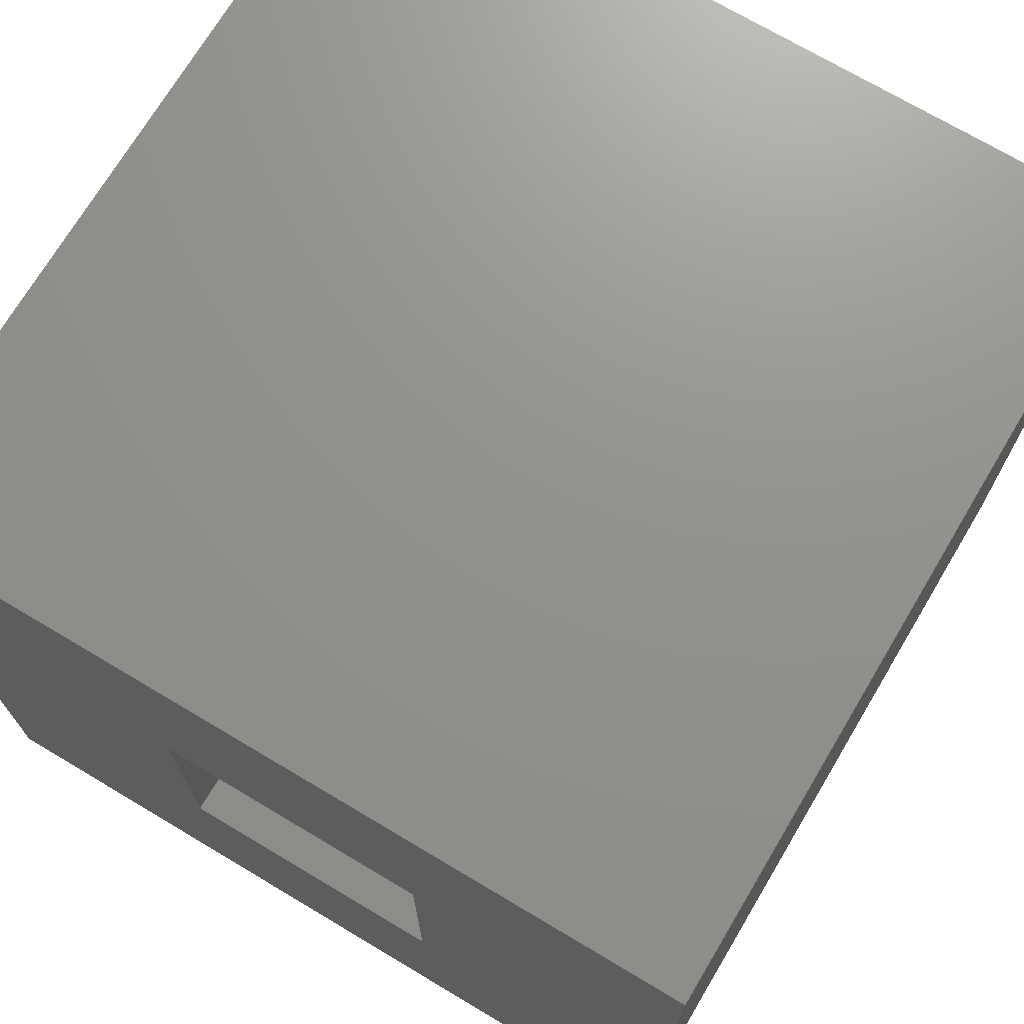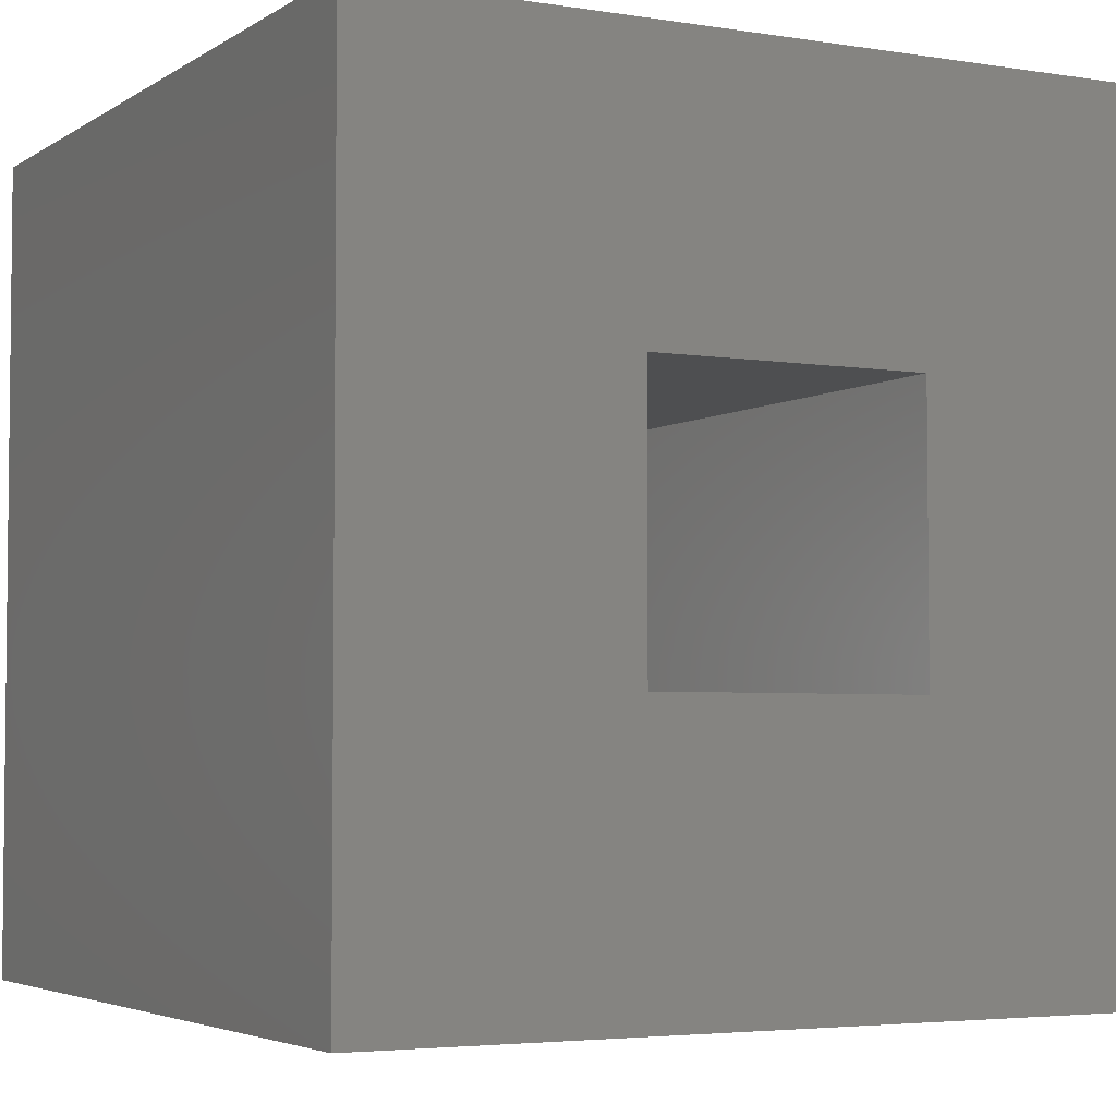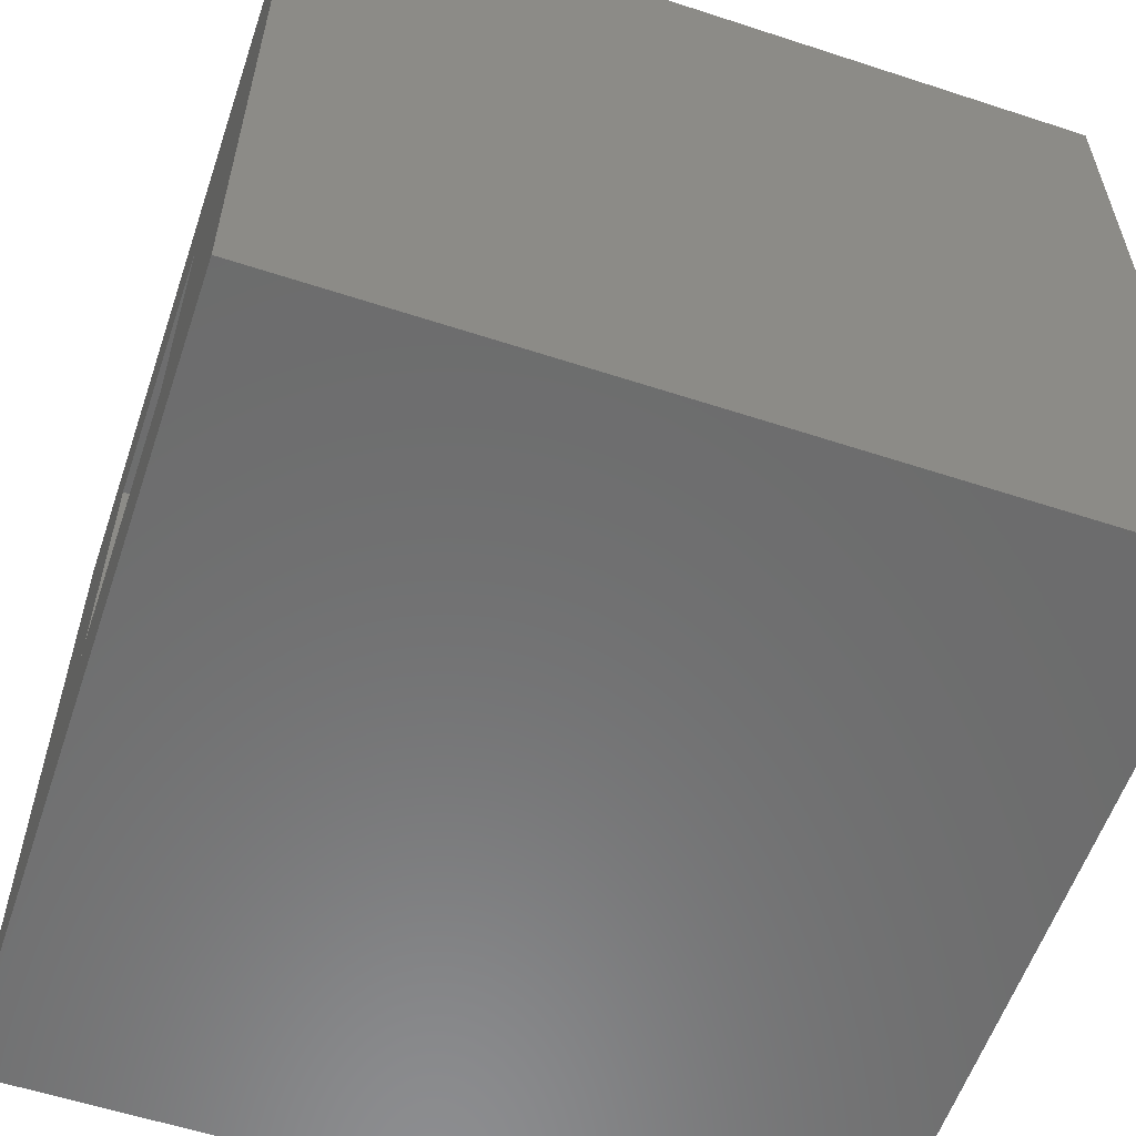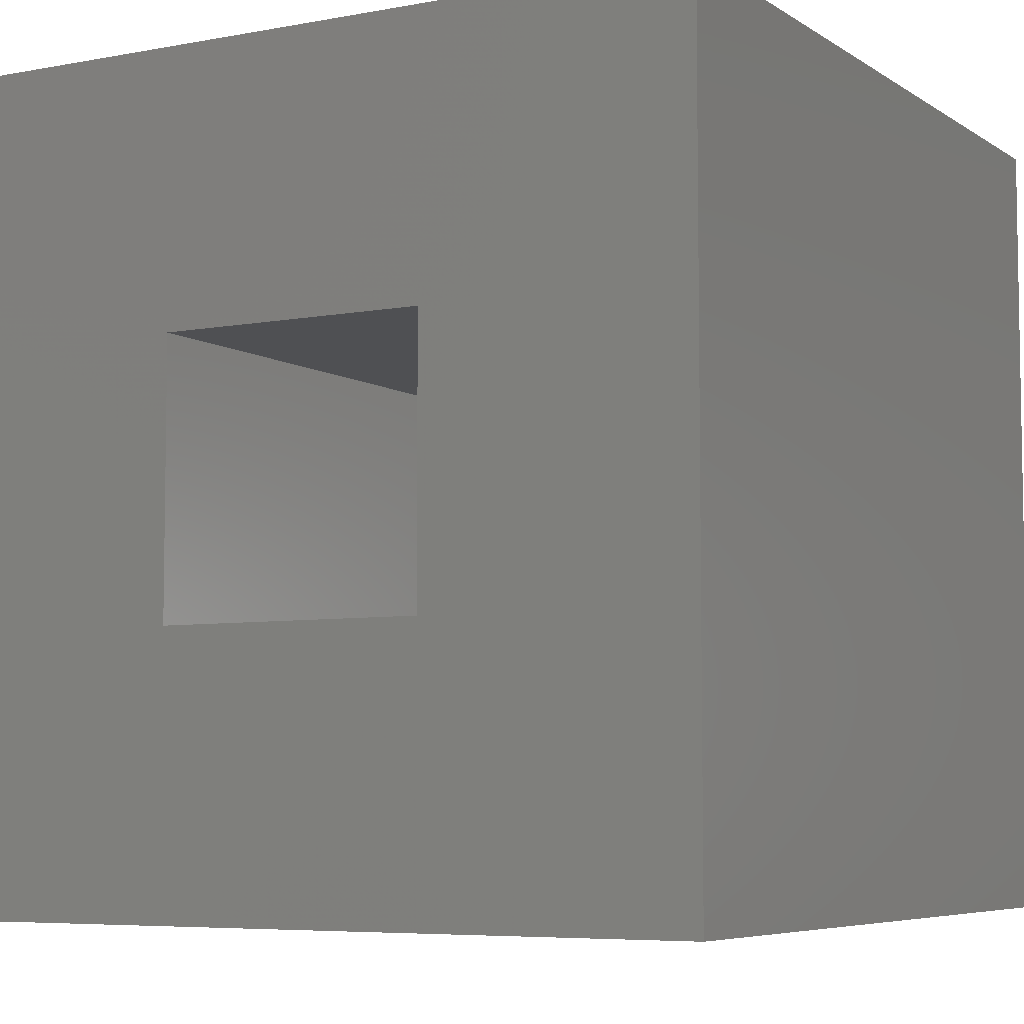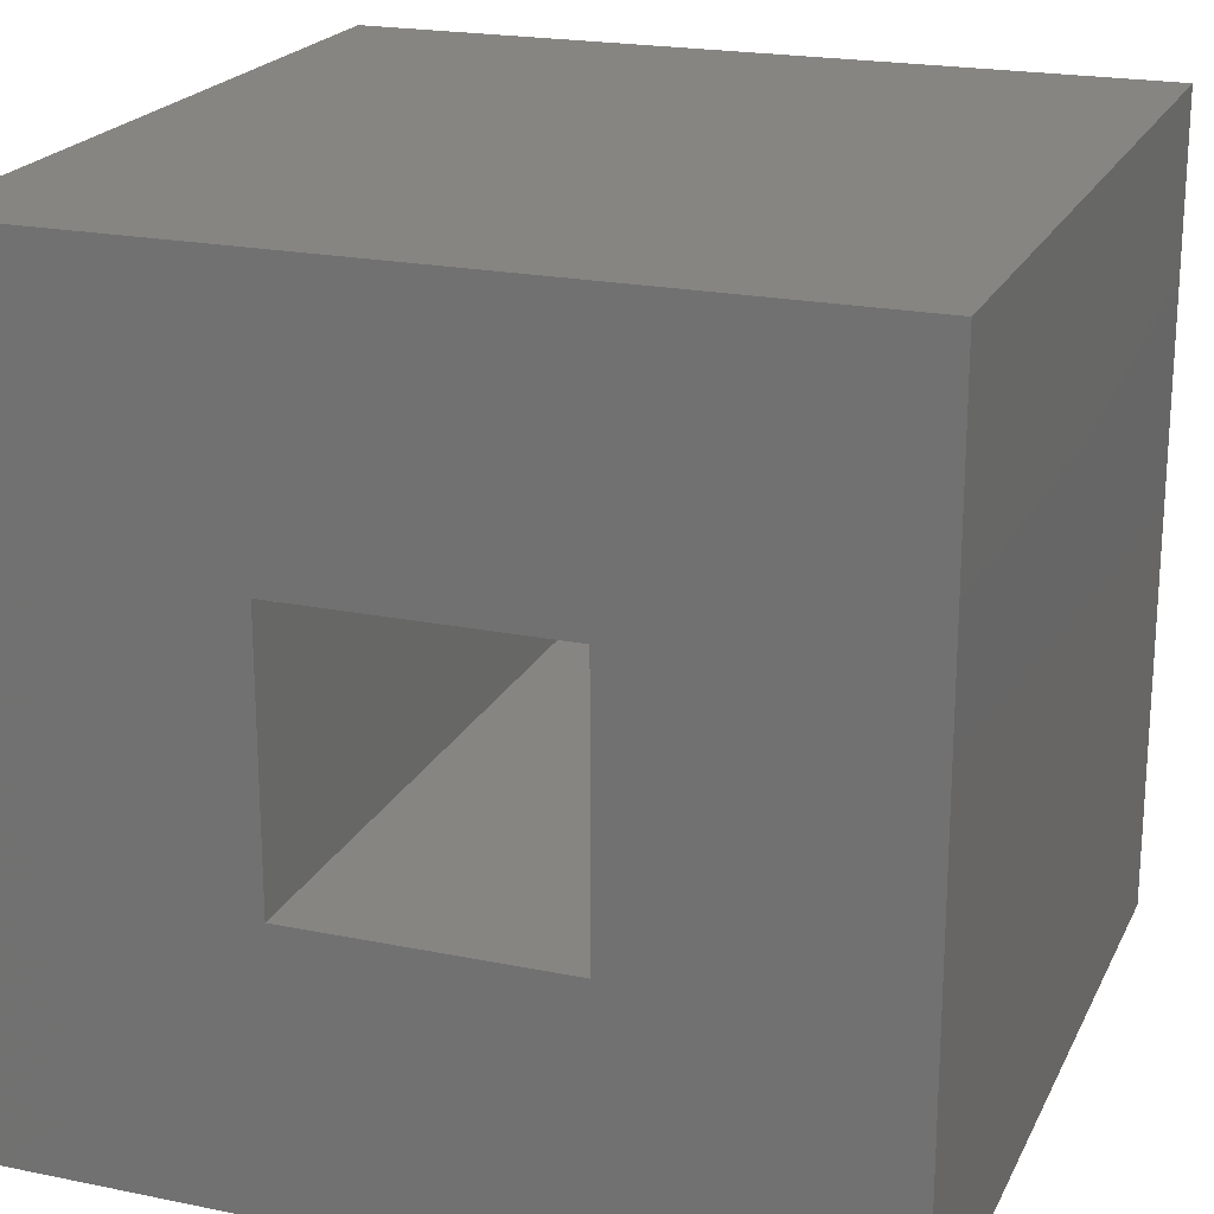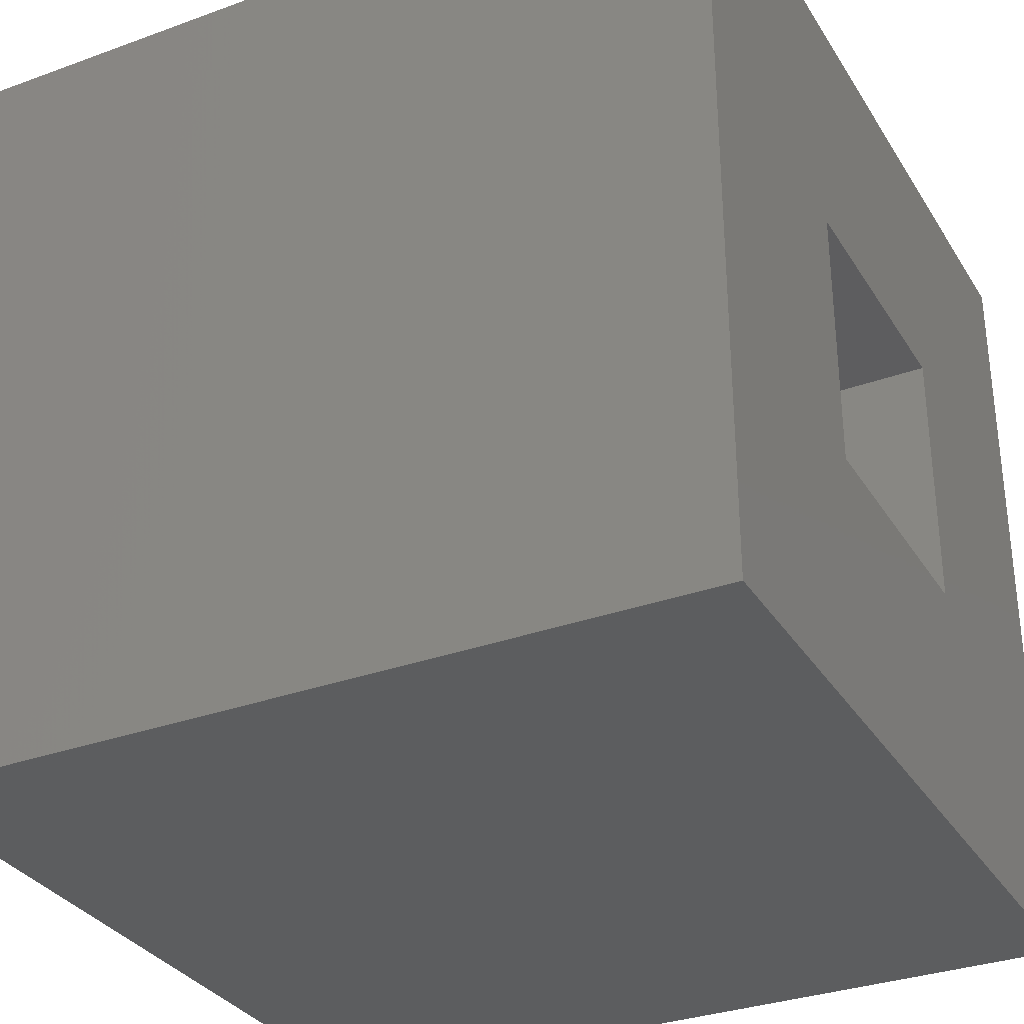
<metadata>
{"format":"stl","ext":"stl","renderer":"f3d","projection":"perspective","resolution":1024,"background":"white","views":[{"elev":71.7,"azim":-59.2,"up":"+Y"},{"elev":-4.0,"azim":62.0,"up":"+Y"},{"elev":-58.2,"azim":-18.7,"up":"+Z"},{"elev":-6.2,"azim":-60.5,"up":"+Y"},{"elev":21.0,"azim":-69.9,"up":"+Z"},{"elev":-32.2,"azim":27.0,"up":"+Z"}]}
</metadata>
<code>
# stl→obj: 36 verts, 60 faces
v 0 0 15
v 0 0 0
v 15 0 0
v 15 0 15
v 0 5 8.75
v 15 5 6.25
v 15 5 5
v 0 5 5
v 15 5 10
v 15 5 0
v 15 5 15
v 15 10 5
v 15 10 0
v 15 15 0
v 15 10 15
v 15 15 15
v 15 10 10
v 0 5 10
v 0 5 0
v 0 5 15
v 0 10 10
v 0 15 15
v 0 15 0
v 0 10 0
v 0 10 15
v 0 10 5
v 15 10 8.75
v 0 10 6.25
v 10 5 15
v 5 10 15
v 0 8.75 10
v 15 6.25 10
v 10 5 0
v 5 10 0
v 15 6.25 5
v 0 8.75 5
f 1 2 3
f 1 3 4
f 5 6 7
f 5 7 8
f 9 4 3
f 9 3 10
f 11 4 9
f 12 13 14
f 15 12 14
f 15 14 16
f 17 15 11
f 17 11 9
f 12 7 10
f 12 10 13
f 18 9 6
f 18 6 5
f 8 19 2
f 20 8 2
f 20 2 1
f 21 22 23
f 21 23 24
f 25 22 21
f 18 20 25
f 18 25 21
f 8 26 24
f 8 24 19
f 27 28 26
f 27 26 12
f 16 14 23
f 16 23 22
f 17 21 28
f 17 28 27
f 29 20 1
f 29 1 4
f 29 4 11
f 30 22 25
f 22 30 15
f 22 15 16
f 29 30 25
f 29 25 20
f 30 29 11
f 30 11 15
f 31 32 9
f 31 9 18
f 33 3 2
f 33 2 19
f 10 3 33
f 34 24 23
f 13 34 23
f 13 23 14
f 34 33 19
f 34 19 24
f 13 10 33
f 13 33 34
f 21 17 32
f 21 32 31
f 35 36 8
f 35 8 7
f 12 26 36
f 12 36 35

</code>
